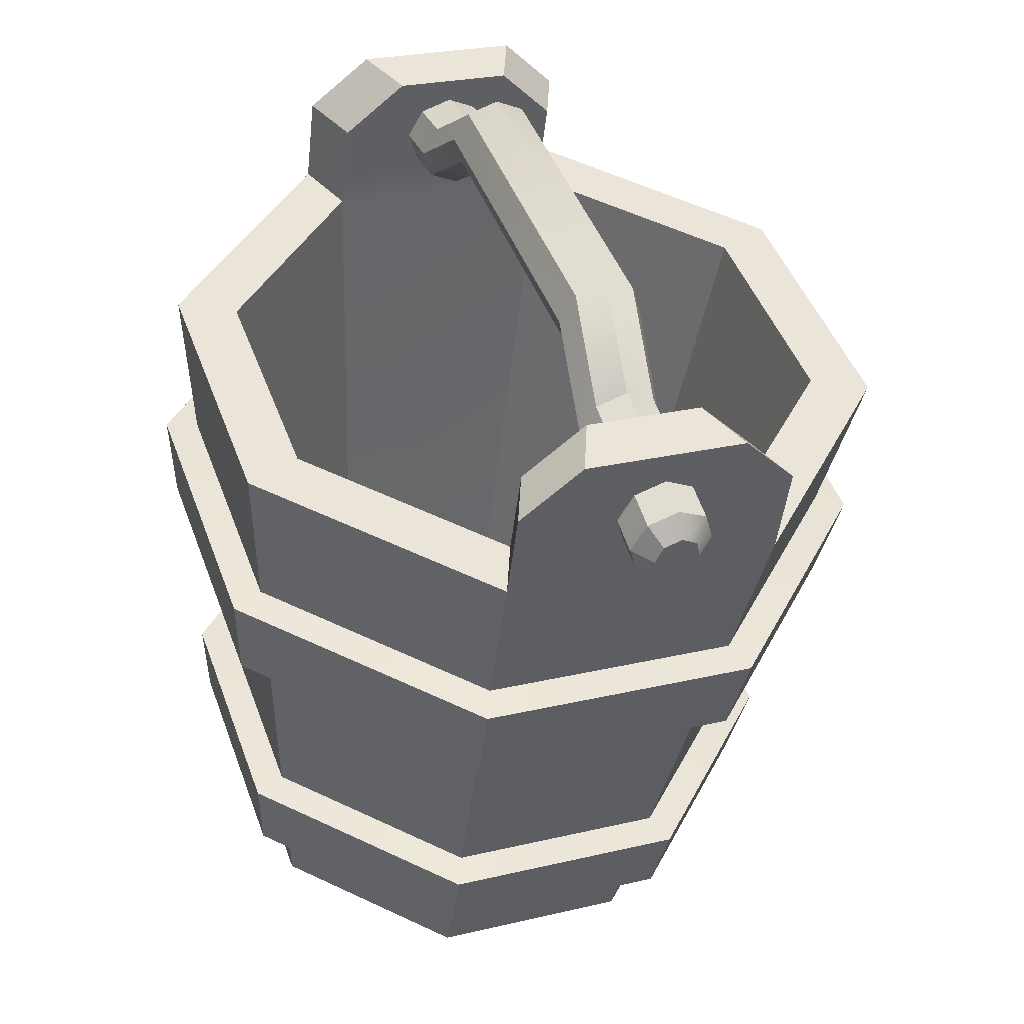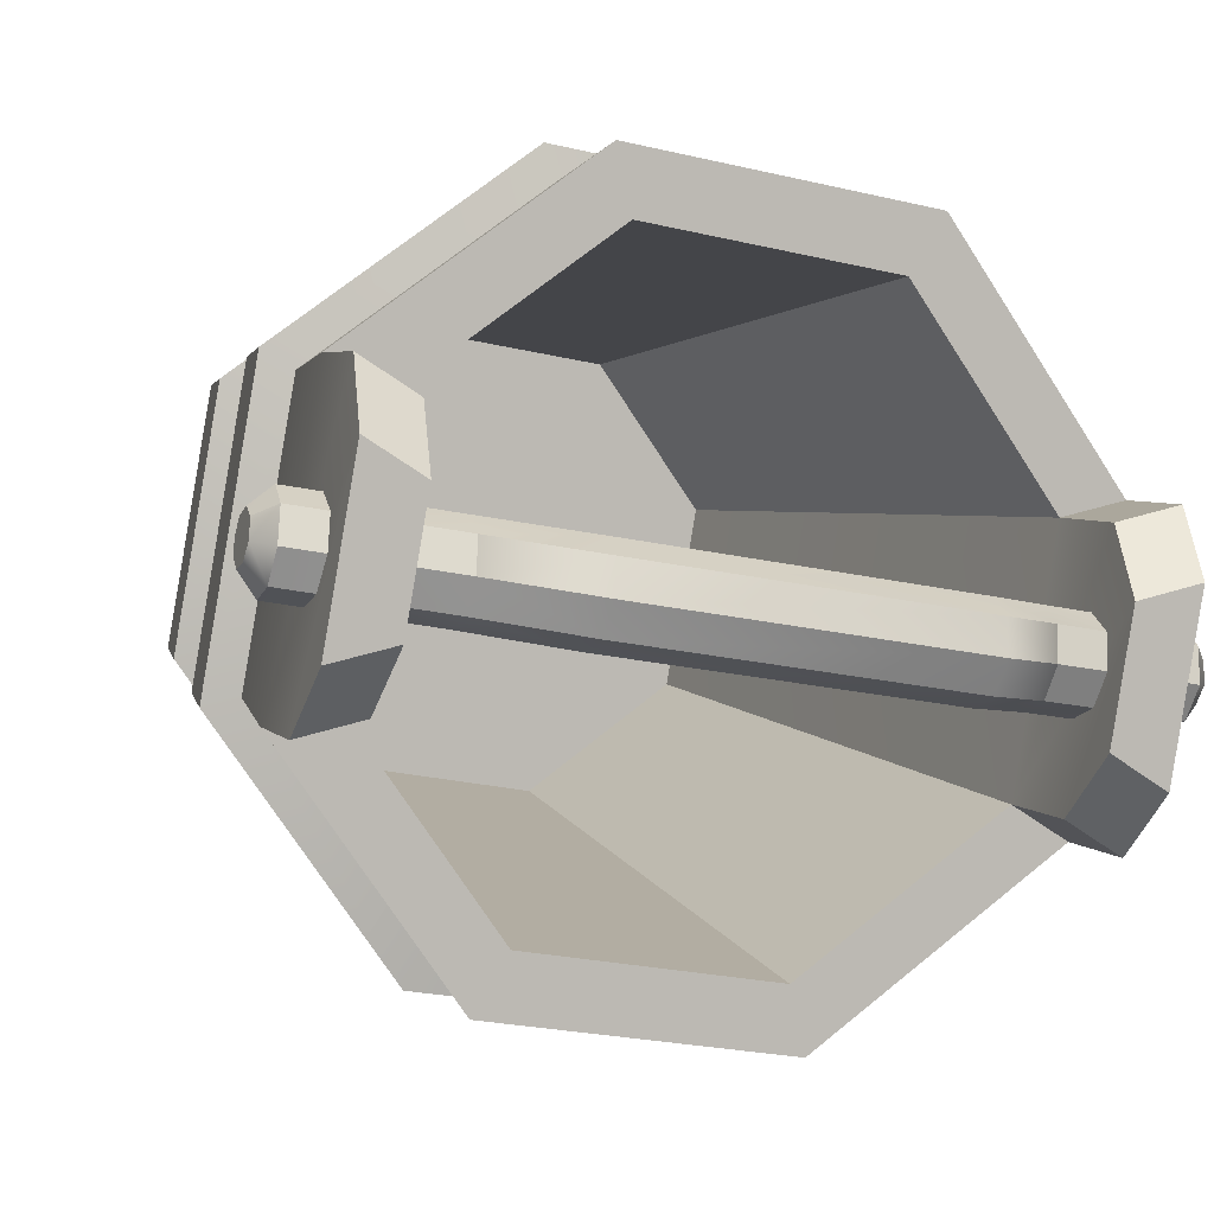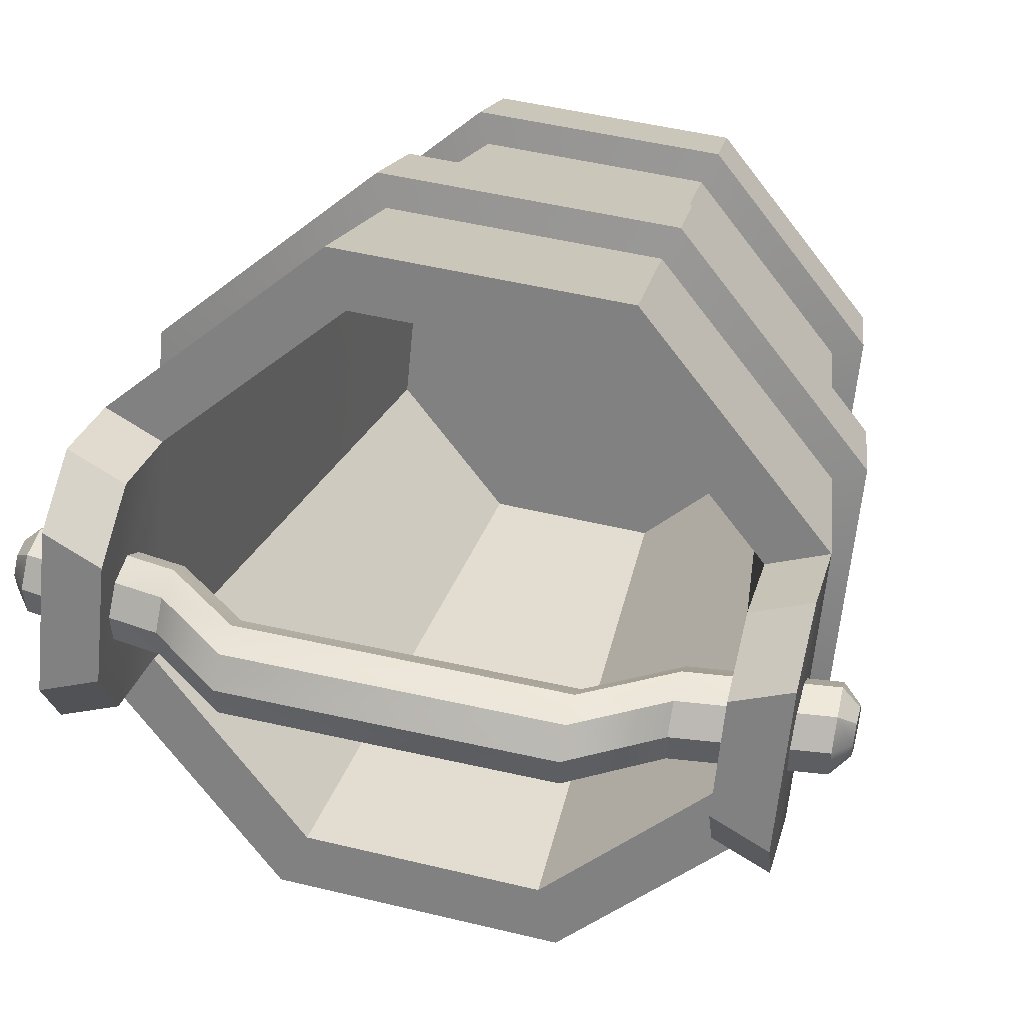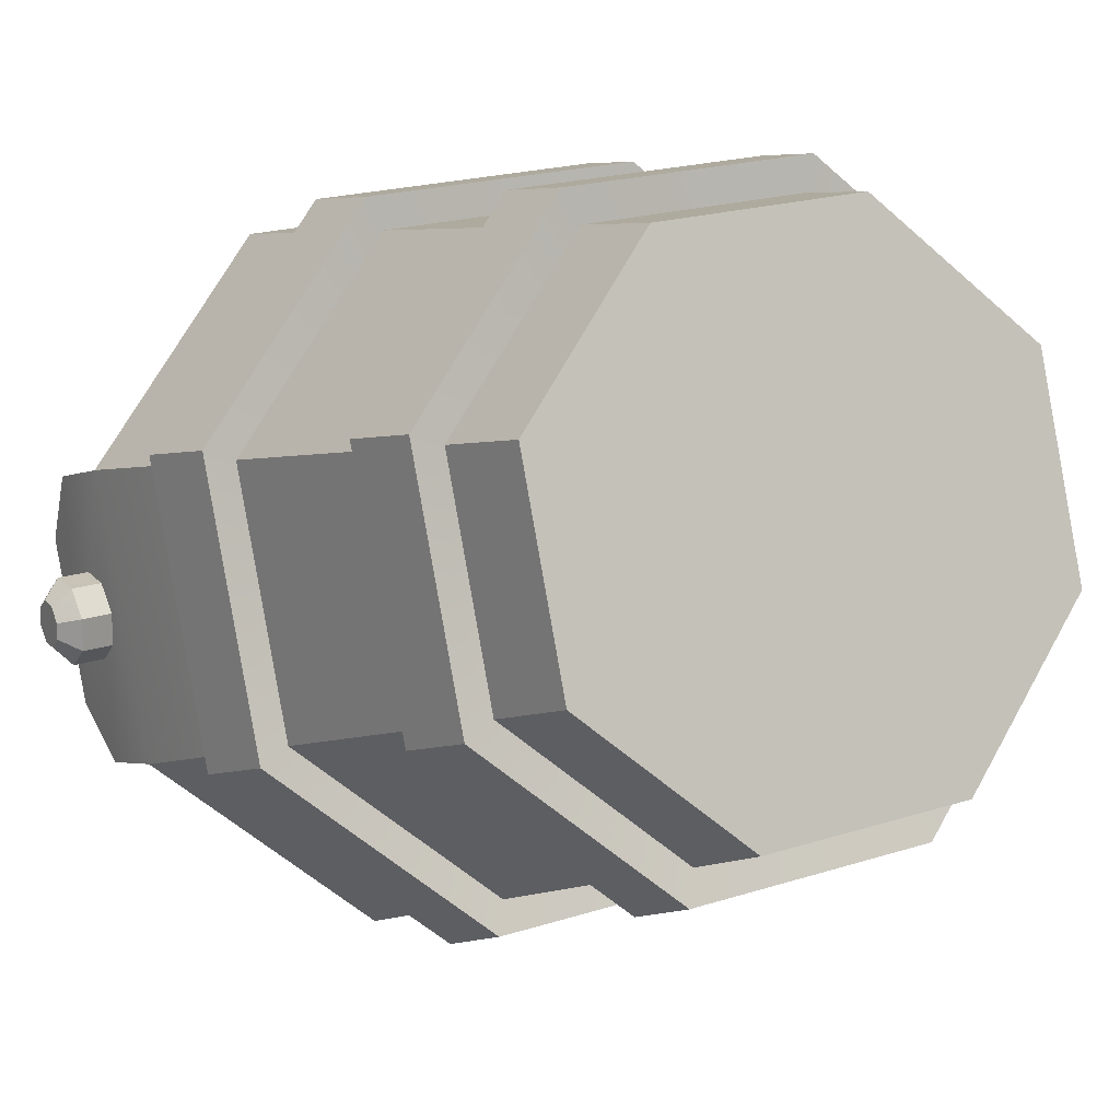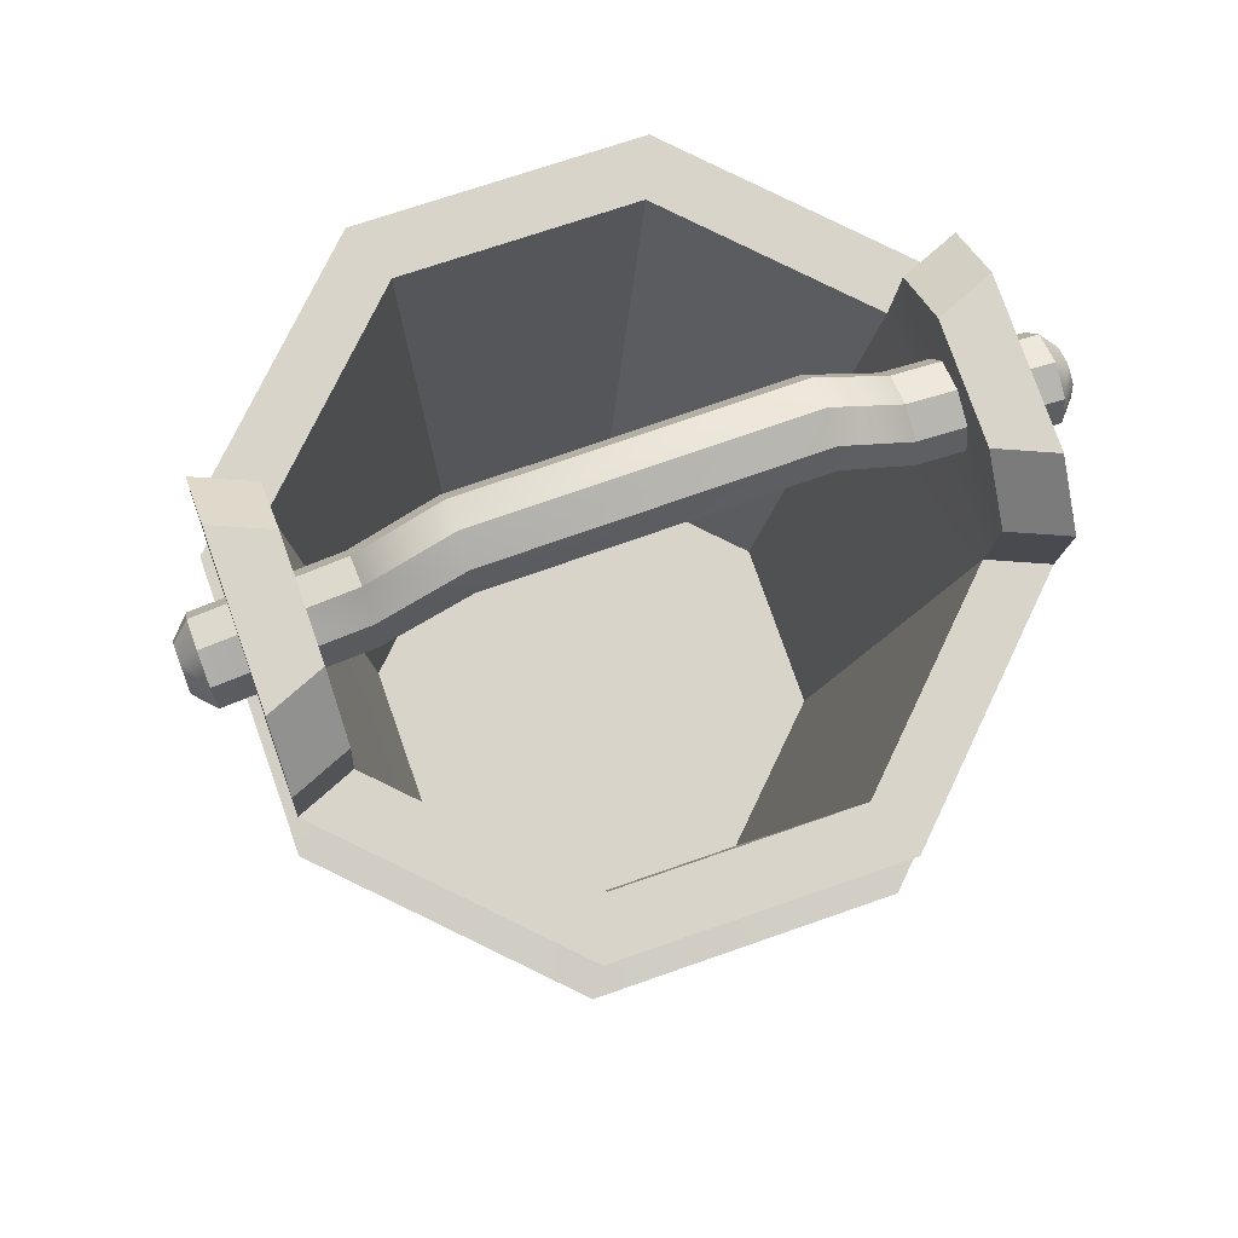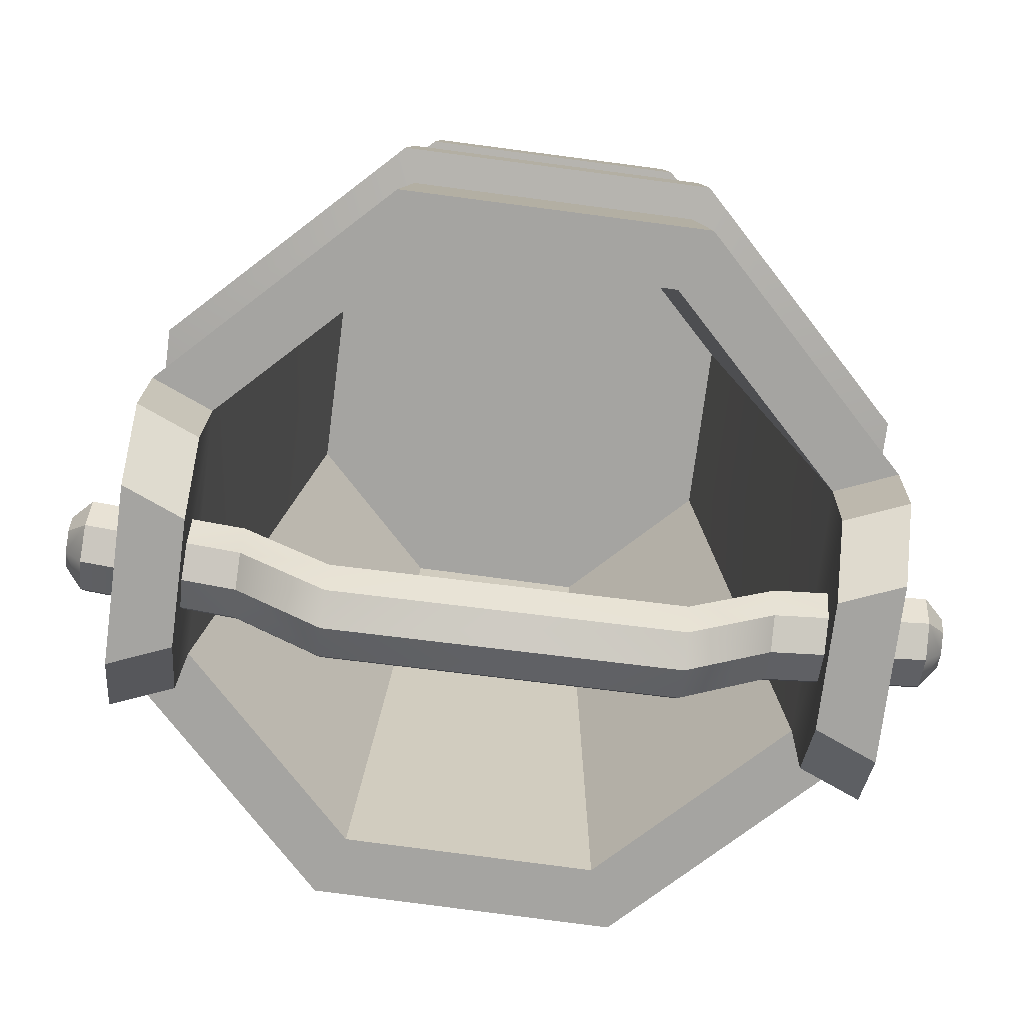
<metadata>
{"format":"obj","ext":"obj","renderer":"f3d","projection":"perspective","resolution":1024,"background":"white","views":[{"elev":46.7,"azim":63.1,"up":"+Y"},{"elev":-3.5,"azim":160.7,"up":"+Z"},{"elev":19.2,"azim":-165.9,"up":"+Z"},{"elev":5.6,"azim":-28.7,"up":"+Z"},{"elev":70.2,"azim":152.9,"up":"+Y"},{"elev":9.5,"azim":-178.9,"up":"+Z"}]}
</metadata>
<code>
g default
v 0.6987 -0.6172 -2
v -0.2622 -0.6357 -2.114
v -0.06562 -0.5636 -2.138
v -0.07009 -0.5431 -2.103
v -0.0745 -0.553 -2.065
v -0.07627 -0.5875 -2.044
v -0.07435 -0.6264 -2.054
v -0.06988 -0.6469 -2.088
v -0.06547 -0.637 -2.127
v -0.0637 -0.6025 -2.147
v 0.03185 -0.472 -2.137
v 0.02738 -0.4515 -2.103
v 0.02297 -0.4614 -2.065
v 0.0212 -0.4959 -2.044
v 0.02312 -0.5348 -2.054
v 0.02759 -0.5553 -2.088
v 0.032 -0.5454 -2.127
v 0.03376 -0.5109 -2.147
v 0.4122 -0.4646 -2.092
v 0.4077 -0.4441 -2.058
v 0.4033 -0.4541 -2.019
v 0.4015 -0.4886 -1.999
v 0.4035 -0.5275 -2.009
v 0.4079 -0.548 -2.043
v 0.4123 -0.5381 -2.082
v 0.4141 -0.5036 -2.102
v 0.5109 -0.5524 -2.069
v 0.5064 -0.5319 -2.035
v 0.502 -0.5418 -1.996
v 0.5002 -0.5764 -1.976
v 0.5022 -0.6153 -1.986
v 0.5066 -0.6358 -2.02
v 0.511 -0.6259 -2.058
v 0.5128 -0.5913 -2.079
v 0.6801 -0.6552 -2.034
v 0.701 -0.6382 -2.015
v 0.6751 -0.665 -1.996
v 0.6988 -0.6432 -1.996
v 0.6713 -0.6446 -1.961
v 0.6964 -0.6337 -1.978
v 0.6706 -0.6059 -1.951
v 0.6952 -0.613 -1.971
v 0.6738 -0.5716 -1.972
v 0.6961 -0.5927 -1.982
v 0.6788 -0.5618 -2.01
v 0.6986 -0.587 -2.004
v 0.6827 -0.5822 -2.044
v 0.7011 -0.5996 -2.023
v 0.6831 -0.6209 -2.054
v 0.702 -0.6211 -2.027
v -0.2599 -0.6567 -2.13
v -0.2346 -0.6729 -2.143
v -0.2621 -0.6617 -2.11
v -0.2384 -0.6826 -2.104
v -0.2645 -0.6523 -2.092
v -0.2435 -0.6623 -2.07
v -0.2657 -0.6315 -2.085
v -0.2467 -0.6236 -2.061
v -0.2648 -0.6113 -2.096
v -0.2464 -0.5894 -2.081
v -0.2622 -0.6056 -2.119
v -0.2425 -0.5796 -2.12
v -0.2597 -0.6182 -2.137
v -0.2374 -0.6 -2.154
v -0.2588 -0.6397 -2.141
v -0.234 -0.6386 -2.164
v 0.02134 -1.543 -2.056
v -0.001372 -1.521 -1.884
v 0.1046 -1.504 -1.747
v 0.2771 -1.501 -1.725
v 0.4152 -1.515 -1.83
v 0.4379 -1.536 -2.001
v 0.332 -1.554 -2.138
v 0.1594 -1.556 -2.161
v -0.07193 -1.55 -2.109
v -0.1054 -1.518 -1.857
v 0.05073 -1.492 -1.655
v 0.305 -1.488 -1.622
v 0.5085 -1.508 -1.777
v 0.5419 -1.54 -2.029
v 0.3858 -1.565 -2.231
v 0.1315 -1.569 -2.264
v -0.1756 -0.7281 -2.273
v -0.221 -0.6848 -1.931
v -0.00912 -0.6502 -1.657
v 0.336 -0.6445 -1.612
v 0.6121 -0.6711 -1.822
v 0.6576 -0.7143 -2.164
v 0.4457 -0.749 -2.438
v 0.1006 -0.7547 -2.484
v -0.1098 -0.7233 -2.236
v -0.1477 -0.6873 -1.95
v 0.02885 -0.6584 -1.722
v 0.3163 -0.6537 -1.685
v 0.5464 -0.6758 -1.86
v 0.5842 -0.7119 -2.145
v 0.4077 -0.7407 -2.373
v 0.1202 -0.7455 -2.411
v 0.2183 -1.529 -1.943
v -0.02449 -1.48 -2.09
v -0.05249 -1.454 -1.879
v 0.2183 -1.463 -1.951
v 0.07811 -1.432 -1.71
v 0.2908 -1.429 -1.683
v 0.461 -1.445 -1.812
v 0.489 -1.472 -2.023
v 0.3584 -1.493 -2.192
v 0.1457 -1.497 -2.22
v -0.1222 -1.397 -1.868
v -0.08695 -1.431 -2.133
v 0.1271 -1.451 -2.296
v 0.3945 -1.447 -2.261
v 0.5587 -1.42 -2.049
v 0.5235 -1.387 -1.783
v 0.3095 -1.366 -1.62
v 0.04205 -1.37 -1.655
v -0.1367 -1.293 -1.877
v -0.09994 -1.328 -2.153
v 0.1232 -1.349 -2.323
v 0.402 -1.345 -2.287
v 0.5732 -1.317 -2.066
v 0.5365 -1.282 -1.789
v 0.3134 -1.26 -1.619
v 0.03455 -1.265 -1.656
v -0.1766 -1.005 -1.902
v -0.1358 -1.044 -2.21
v 0.1125 -1.068 -2.399
v 0.4227 -1.063 -2.359
v 0.6131 -1.031 -2.112
v 0.5723 -0.9925 -1.805
v 0.3241 -0.9686 -1.616
v 0.01387 -0.9737 -1.656
v -0.1927 -0.8891 -1.913
v -0.1502 -0.9295 -2.233
v 0.1082 -0.9544 -2.43
v 0.431 -0.9491 -2.388
v 0.6292 -0.9167 -2.131
v 0.5867 -0.8762 -1.811
v 0.3284 -0.8513 -1.614
v 0.00555 -0.8567 -1.656
v -0.1624 -1.402 -1.856
v -0.123 -1.439 -2.153
v -0.1769 -1.297 -1.865
v -0.136 -1.336 -2.173
v 0.1163 -1.462 -2.335
v 0.1124 -1.36 -2.362
v 0.4153 -1.457 -2.296
v 0.4228 -1.355 -2.322
v 0.5989 -1.427 -2.059
v 0.6134 -1.324 -2.076
v 0.5596 -1.39 -1.762
v 0.5726 -1.285 -1.768
v 0.3203 -1.367 -1.58
v 0.3242 -1.261 -1.578
v 0.02123 -1.372 -1.619
v 0.01372 -1.266 -1.619
v -0.2168 -1.009 -1.891
v -0.1718 -1.052 -2.23
v -0.2329 -0.8936 -1.901
v -0.1862 -0.9381 -2.253
v 0.1017 -1.079 -2.438
v 0.09738 -0.9654 -2.469
v 0.4435 -1.073 -2.394
v 0.4518 -0.9595 -2.423
v 0.6534 -1.039 -2.122
v 0.6695 -0.9239 -2.141
v 0.6084 -0.9958 -1.783
v 0.6228 -0.8795 -1.79
v 0.3349 -0.9695 -1.575
v 0.3392 -0.8522 -1.574
v -0.006957 -0.9751 -1.62
v -0.01528 -0.8581 -1.62
v -0.2116 -0.5142 -2.025
v -0.221 -0.5716 -1.945
v -0.1382 -0.5167 -2.044
v -0.1477 -0.5741 -1.965
v -0.1756 -0.6149 -2.288
v -0.185 -0.5395 -2.225
v -0.1193 -0.5347 -2.187
v -0.1098 -0.6102 -2.25
v 0.6481 -0.5257 -2.116
v 0.6576 -0.6012 -2.179
v 0.5747 -0.5232 -2.096
v 0.5842 -0.5987 -2.159
v 0.6121 -0.5579 -1.836
v 0.6216 -0.5005 -1.916
v 0.5558 -0.5052 -1.954
v 0.5464 -0.5626 -1.874
g b_Mesh
f 12 11 4
f 4 11 3
f 12 4 13
f 13 4 5
f 13 5 14
f 14 5 6
f 14 6 15
f 15 6 7
f 15 7 16
f 16 7 8
f 17 16 9
f 9 16 8
f 18 17 10
f 10 17 9
f 11 18 3
f 3 18 10
f 20 19 12
f 12 19 11
f 21 20 13
f 13 20 12
f 22 21 14
f 14 21 13
f 23 22 15
f 15 22 14
f 24 23 16
f 16 23 15
f 25 24 17
f 17 24 16
f 26 25 18
f 18 25 17
f 19 26 11
f 11 26 18
f 27 19 28
f 28 19 20
f 29 28 21
f 21 28 20
f 30 29 22
f 22 29 21
f 31 30 23
f 23 30 22
f 32 31 24
f 24 31 23
f 32 24 33
f 33 24 25
f 33 25 34
f 34 25 26
f 34 26 27
f 27 26 19
f 35 36 37
f 37 36 38
f 36 35 50
f 50 35 49
f 38 40 37
f 37 40 39
f 40 42 39
f 39 42 41
f 42 44 41
f 41 44 43
f 44 46 43
f 43 46 45
f 45 46 47
f 47 46 48
f 47 48 49
f 49 48 50
f 52 54 51
f 51 54 53
f 51 65 52
f 52 65 66
f 53 54 55
f 55 54 56
f 55 56 57
f 57 56 58
f 57 58 59
f 59 58 60
f 59 60 61
f 61 60 62
f 62 64 61
f 61 64 63
f 64 66 63
f 63 66 65
f 37 32 35
f 35 32 33
f 37 39 32
f 32 39 31
f 39 41 31
f 31 41 30
f 41 43 30
f 30 43 29
f 43 45 29
f 29 45 28
f 47 27 45
f 45 27 28
f 49 34 47
f 47 34 27
f 35 33 49
f 49 33 34
f 38 36 1
f 40 38 1
f 42 40 1
f 44 42 1
f 46 44 1
f 48 46 1
f 50 48 1
f 36 50 1
f 51 53 2
f 53 55 2
f 55 57 2
f 57 59 2
f 59 61 2
f 61 63 2
f 63 65 2
f 65 51 2
f 4 3 62
f 62 3 64
f 4 62 5
f 5 62 60
f 5 60 6
f 6 60 58
f 6 58 7
f 7 58 56
f 7 56 8
f 8 56 54
f 9 8 52
f 52 8 54
f 10 9 66
f 66 9 52
f 3 10 64
f 64 10 66
f 67 68 75
f 75 68 76
f 68 69 76
f 76 69 77
f 69 70 77
f 77 70 78
f 70 71 78
f 78 71 79
f 71 72 79
f 79 72 80
f 72 73 80
f 80 73 81
f 73 74 81
f 81 74 82
f 74 67 82
f 82 67 75
f 75 76 110
f 110 76 109
f 76 77 109
f 109 77 116
f 77 78 116
f 116 78 115
f 78 79 115
f 115 79 114
f 79 80 114
f 114 80 113
f 80 81 113
f 113 81 112
f 81 82 112
f 112 82 111
f 82 75 111
f 111 75 110
f 179 178 175
f 175 178 173
f 84 85 92
f 92 85 93
f 85 86 93
f 93 86 94
f 86 87 94
f 94 87 95
f 187 186 183
f 183 186 181
f 88 89 96
f 96 89 97
f 89 90 97
f 97 90 98
f 90 83 98
f 98 83 91
f 68 67 99
f 69 68 99
f 70 69 99
f 71 70 99
f 72 71 99
f 73 72 99
f 74 73 99
f 67 74 99
f 100 101 102
f 101 103 102
f 103 104 102
f 104 105 102
f 105 106 102
f 106 107 102
f 107 108 102
f 108 100 102
f 91 92 100
f 100 92 101
f 92 93 101
f 101 93 103
f 93 94 103
f 103 94 104
f 94 95 104
f 104 95 105
f 95 96 105
f 105 96 106
f 96 97 106
f 106 97 107
f 97 98 107
f 107 98 108
f 98 91 108
f 108 91 100
f 142 141 144
f 144 141 143
f 145 142 146
f 146 142 144
f 147 145 148
f 148 145 146
f 149 147 150
f 150 147 148
f 151 149 152
f 152 149 150
f 153 151 154
f 154 151 152
f 155 153 156
f 156 153 154
f 141 155 143
f 143 155 156
f 118 117 126
f 126 117 125
f 119 118 127
f 127 118 126
f 120 119 128
f 128 119 127
f 121 120 129
f 129 120 128
f 122 121 130
f 130 121 129
f 123 122 131
f 131 122 130
f 124 123 132
f 132 123 131
f 117 124 125
f 125 124 132
f 158 157 160
f 160 157 159
f 161 158 162
f 162 158 160
f 163 161 164
f 164 161 162
f 165 163 166
f 166 163 164
f 167 165 168
f 168 165 166
f 169 167 170
f 170 167 168
f 171 169 172
f 172 169 170
f 157 171 159
f 159 171 172
f 134 133 83
f 83 133 84
f 135 134 90
f 90 134 83
f 136 135 89
f 89 135 90
f 137 136 88
f 88 136 89
f 138 137 87
f 87 137 88
f 139 138 86
f 86 138 87
f 140 139 85
f 85 139 86
f 133 140 84
f 84 140 85
f 110 109 142
f 142 109 141
f 117 118 143
f 143 118 144
f 111 110 145
f 145 110 142
f 118 119 144
f 144 119 146
f 112 111 147
f 147 111 145
f 119 120 146
f 146 120 148
f 113 112 149
f 149 112 147
f 120 121 148
f 148 121 150
f 114 113 151
f 151 113 149
f 121 122 150
f 150 122 152
f 115 114 153
f 153 114 151
f 122 123 152
f 152 123 154
f 116 115 155
f 155 115 153
f 123 124 154
f 154 124 156
f 109 116 141
f 141 116 155
f 124 117 156
f 156 117 143
f 126 125 158
f 158 125 157
f 133 134 159
f 159 134 160
f 127 126 161
f 161 126 158
f 134 135 160
f 160 135 162
f 128 127 163
f 163 127 161
f 135 136 162
f 162 136 164
f 129 128 165
f 165 128 163
f 136 137 164
f 164 137 166
f 130 129 167
f 167 129 165
f 137 138 166
f 166 138 168
f 131 130 169
f 169 130 167
f 138 139 168
f 168 139 170
f 132 131 171
f 171 131 169
f 139 140 170
f 170 140 172
f 125 132 157
f 157 132 171
f 140 133 172
f 172 133 159
f 83 84 177
f 177 84 178
f 84 174 178
f 174 173 178
f 84 92 174
f 174 92 176
f 92 91 176
f 176 91 175
f 91 180 175
f 180 179 175
f 91 83 180
f 180 83 177
f 87 88 185
f 185 88 186
f 88 182 186
f 182 181 186
f 88 96 182
f 182 96 184
f 96 95 184
f 184 95 183
f 95 188 183
f 188 187 183
f 95 87 188
f 188 87 185
f 174 176 173
f 173 176 175
f 177 178 180
f 180 178 179
f 182 184 181
f 181 184 183
f 185 186 188
f 188 186 187

</code>
